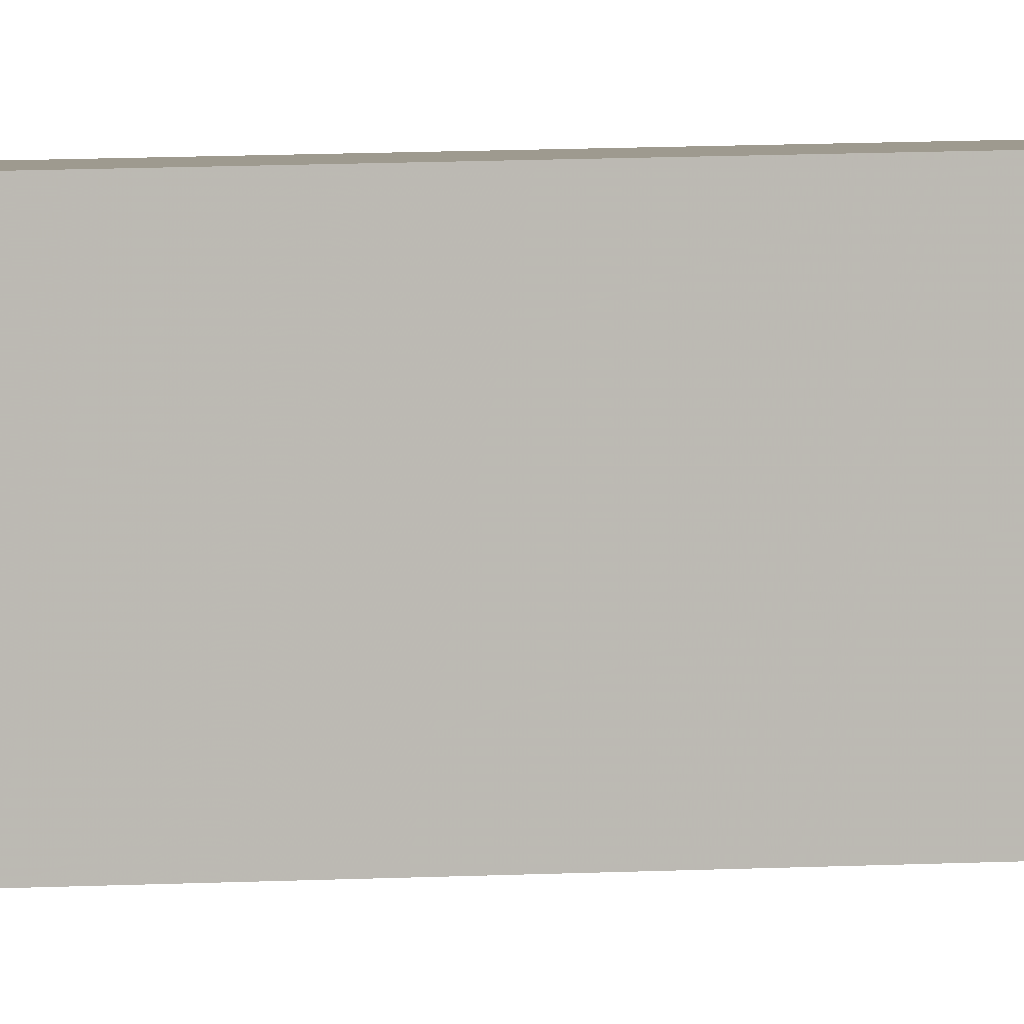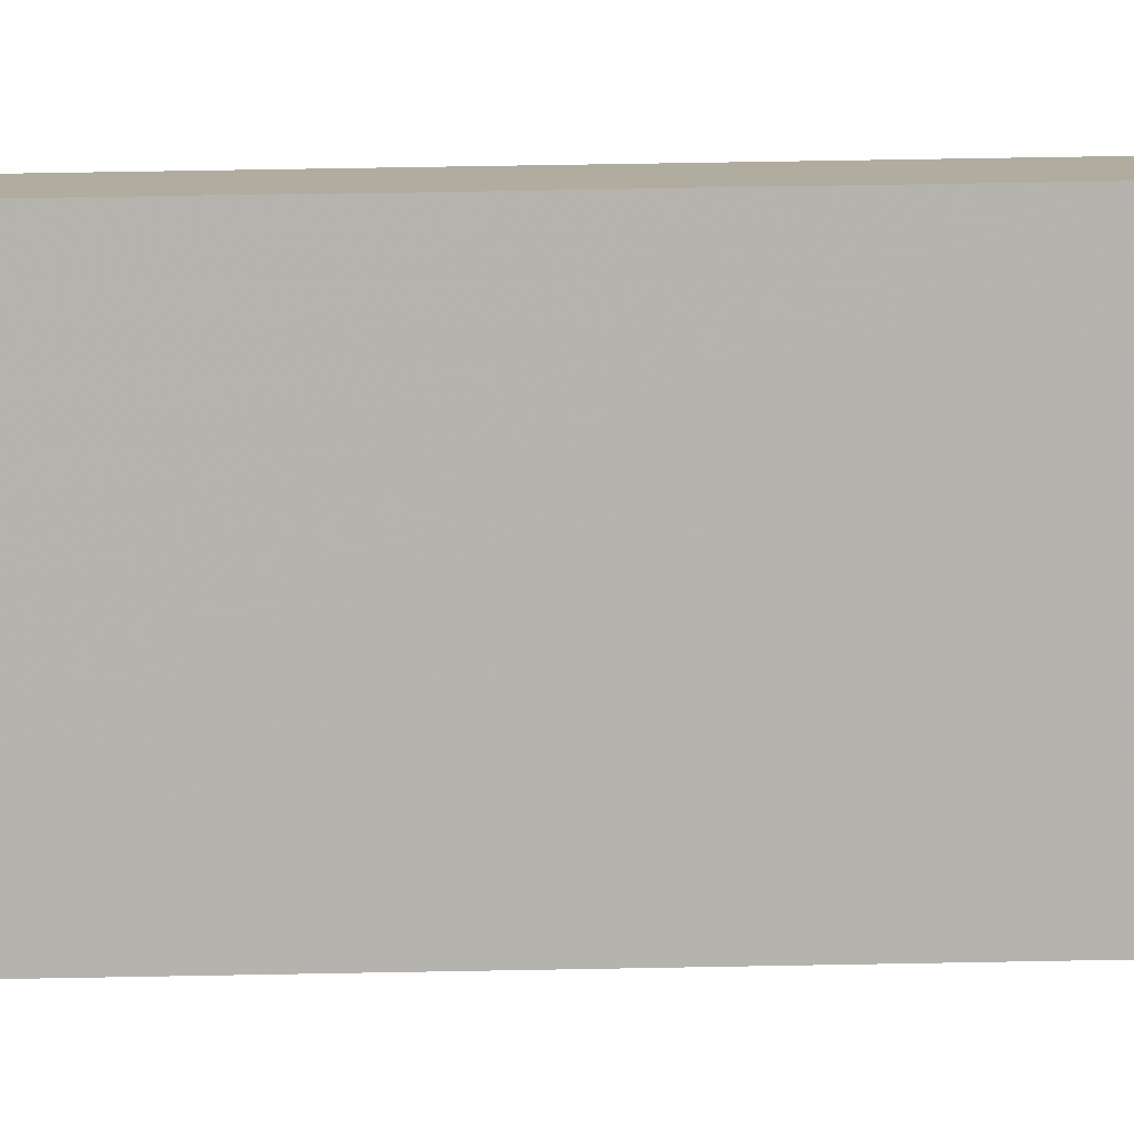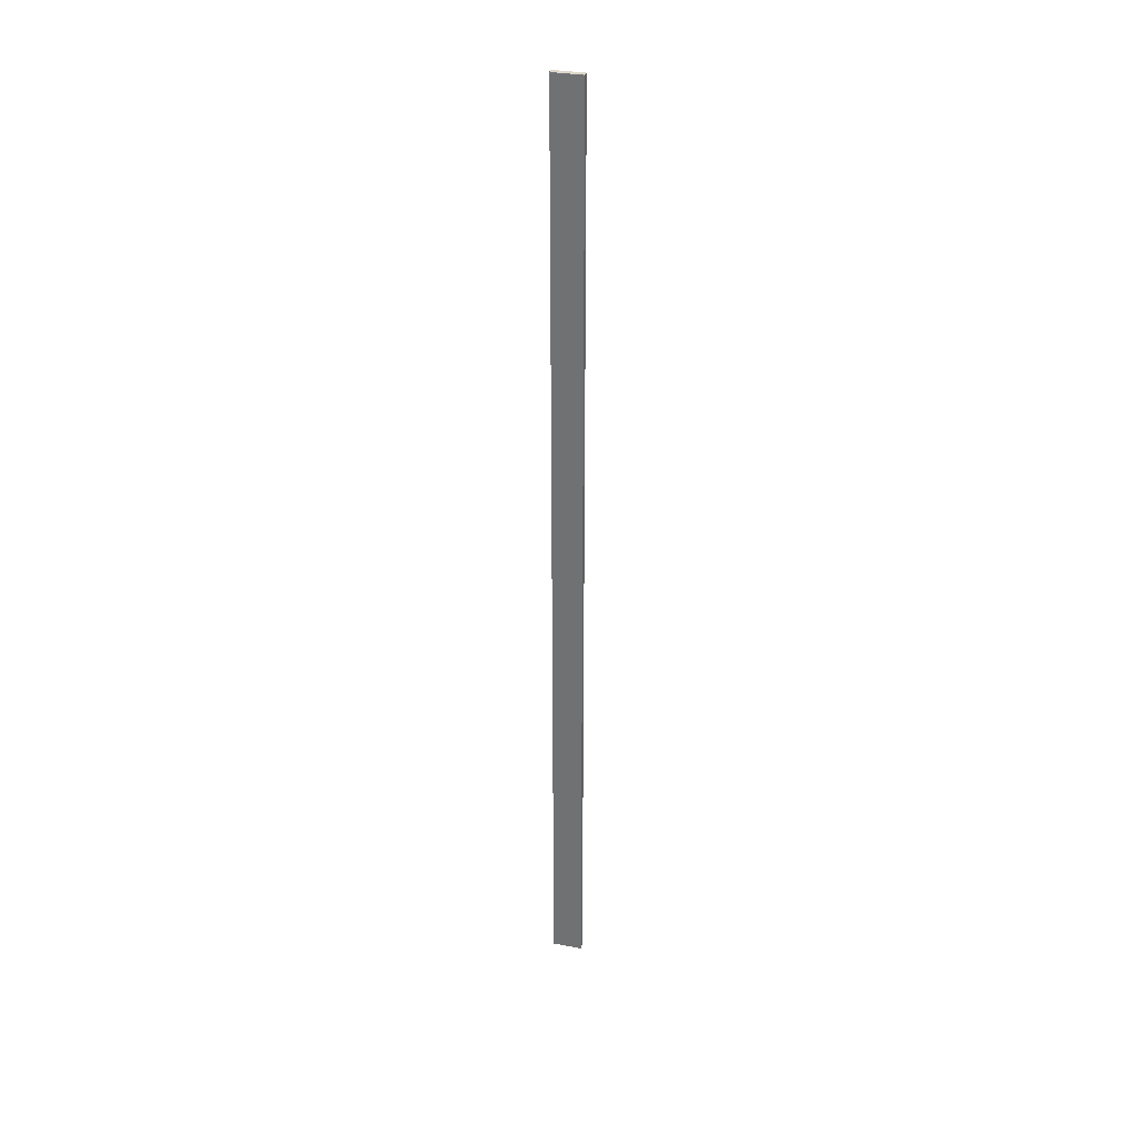
<metadata>
{"format":"obj","ext":"obj","renderer":"f3d","projection":"perspective","resolution":1024,"background":"white","views":[{"elev":3.7,"azim":-109.9,"up":"+Y"},{"elev":10.2,"azim":-95.3,"up":"+Y"},{"elev":32.0,"azim":104.9,"up":"+Z"}]}
</metadata>
<code>
o 6935
v 2175 1865 14.59
v 2175 1865 14.59
v 2175 1865 14.59
v 2175 1865 13
v 2175 1865 13
v 2175 1865 13
v 2175 1865 14.59
v 2175 1865 14.59
v 2175 1865 14.59
v 2175 1865 13
v 2175 1865 14.59
v 2175 1865 13
v 2175 1865 13
v 2175 1865 13
v 2175 1865 13
v 2175 1865 13
v 2175 1865 14.59
v 2175 1865 13
v 2175 1865 14.59
v 2175 1865 13
v 2175 1865 13
v 2175 1865 14.59
v 2175 1865 13
v 2175 1865 13
v 2175 1865 14.59
v 2175 1865 14.59
v 2175 1865 13
v 2175 1865 14.59
v 2175 1865 14.59
f 1 2 3
f 1 4 5
f 6 2 7
f 8 9 7
f 10 7 11
f 12 13 14
f 14 15 16
f 17 15 18
f 19 20 21
f 22 23 20
f 24 25 26
f 27 28 29

</code>
